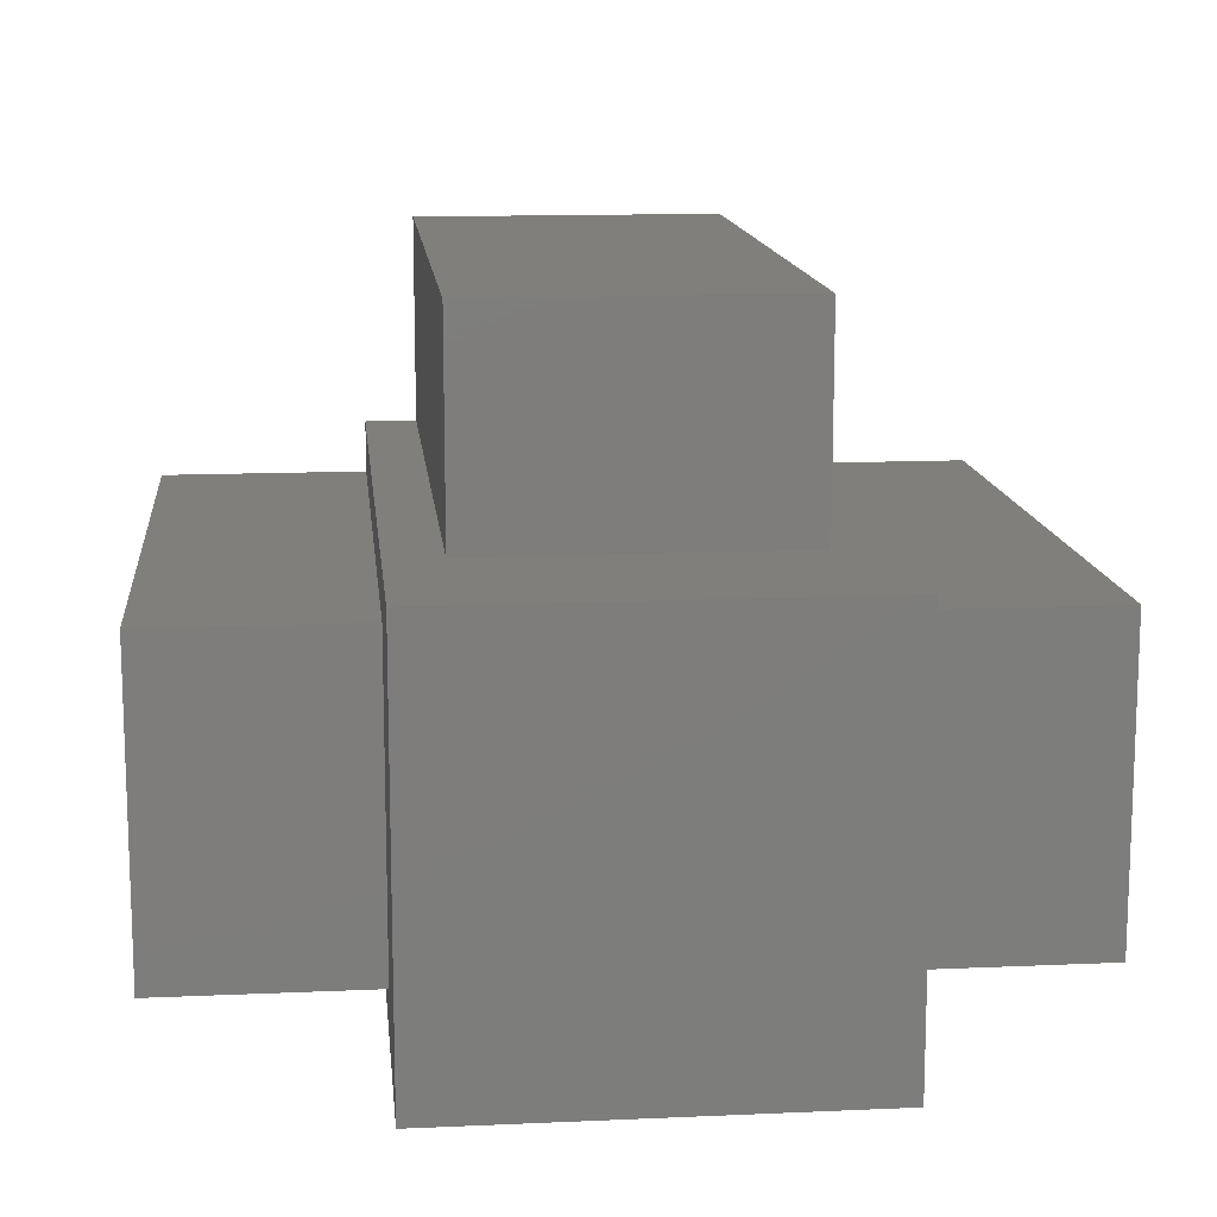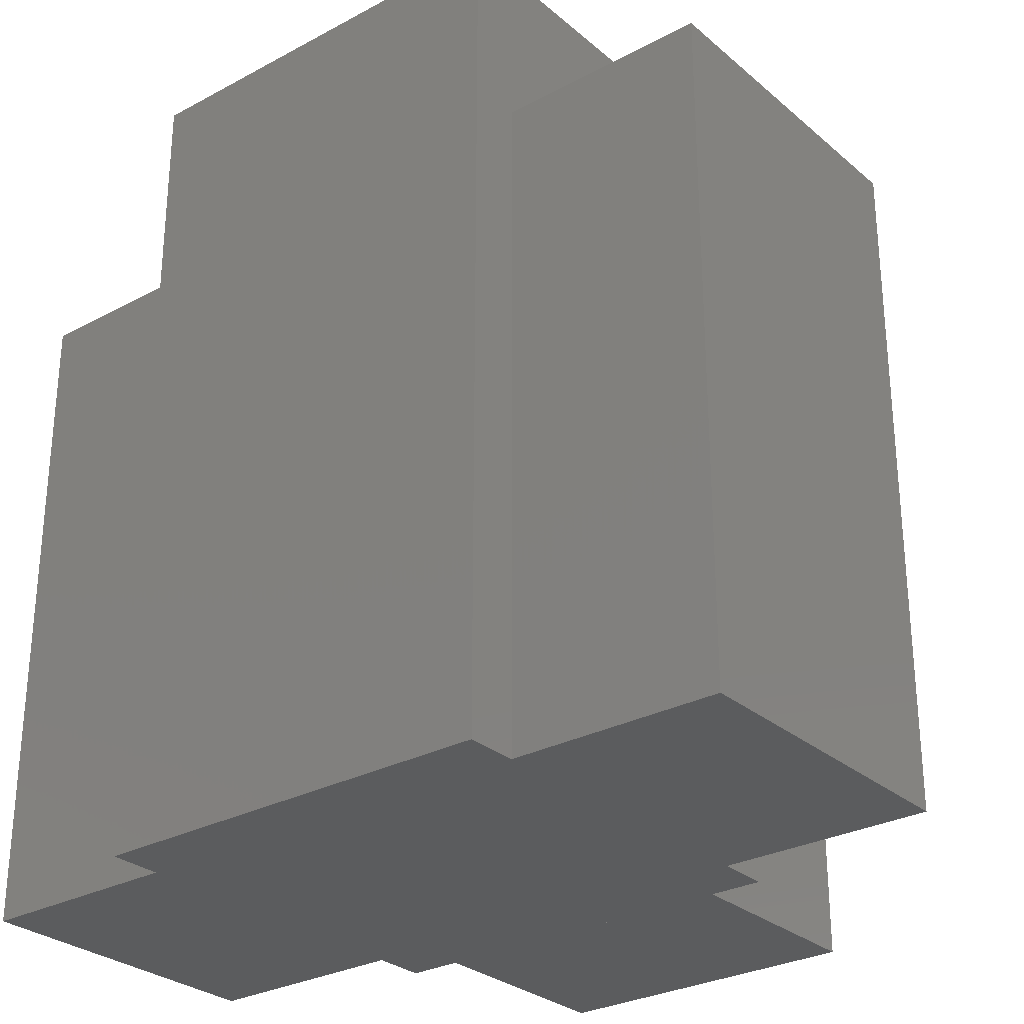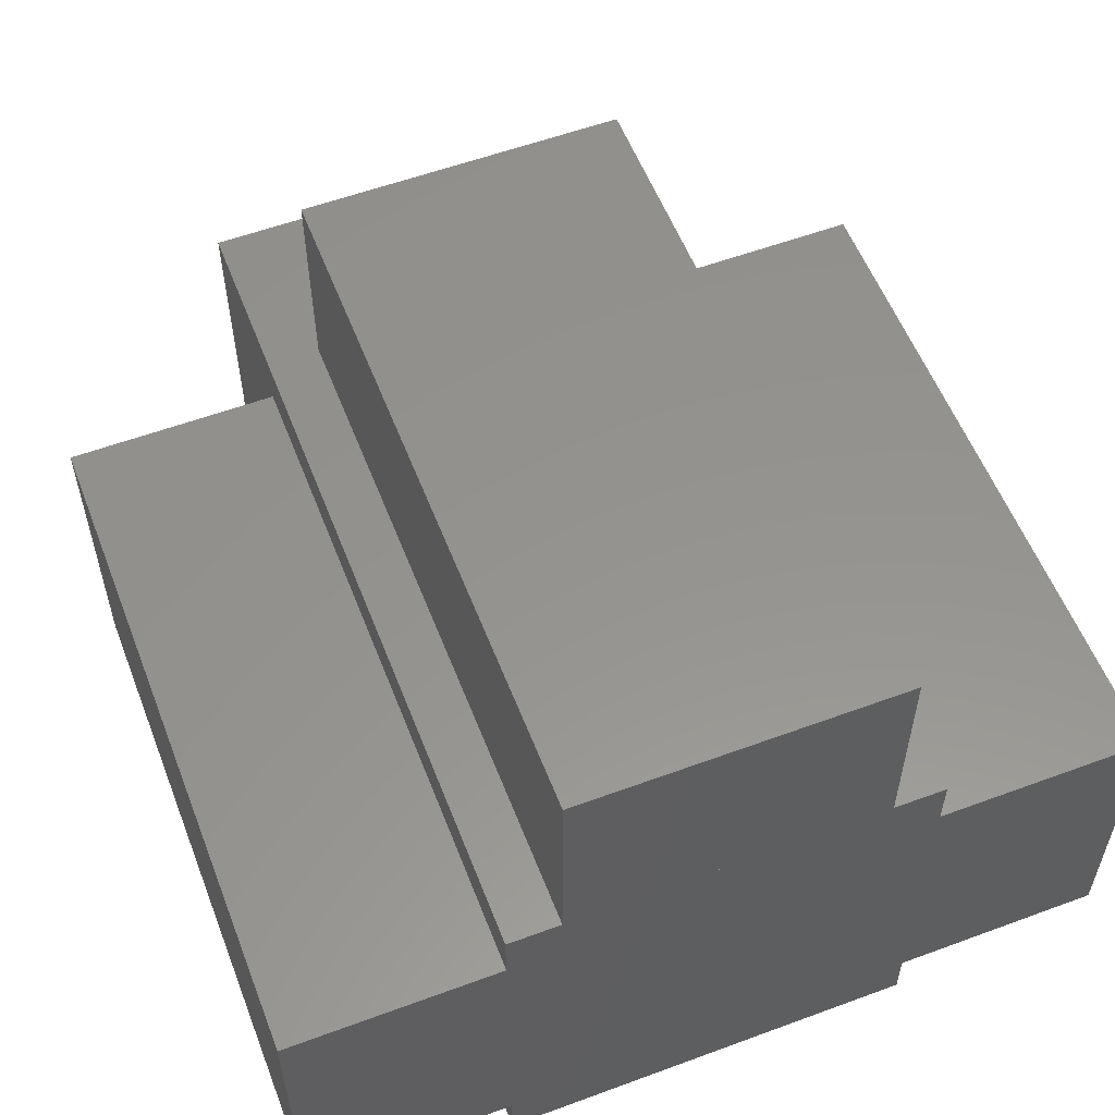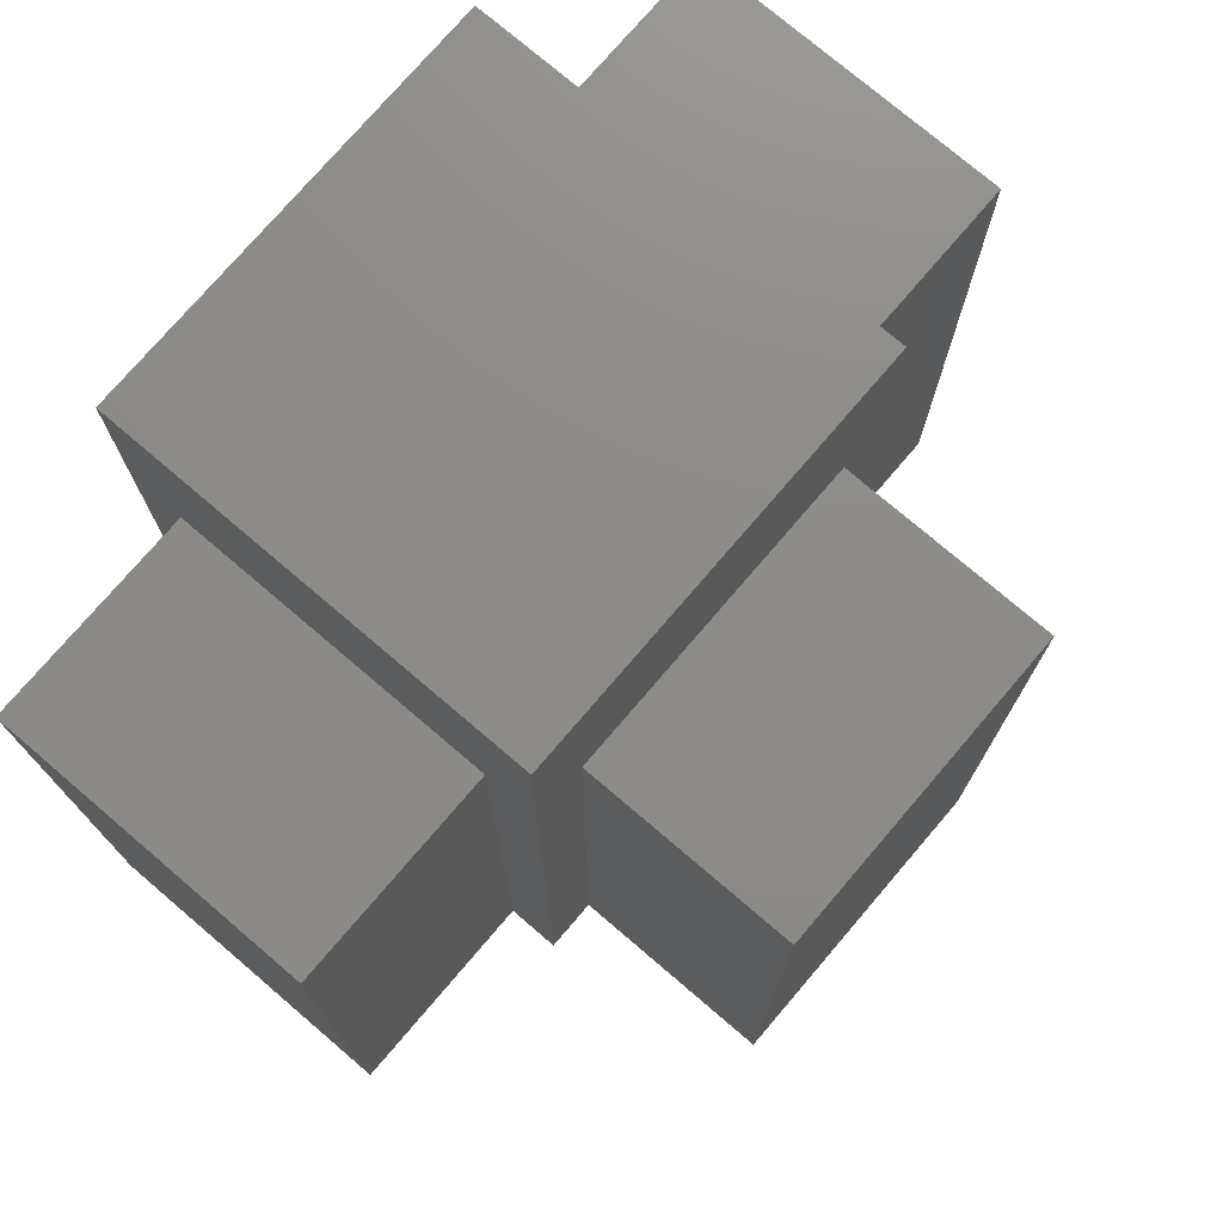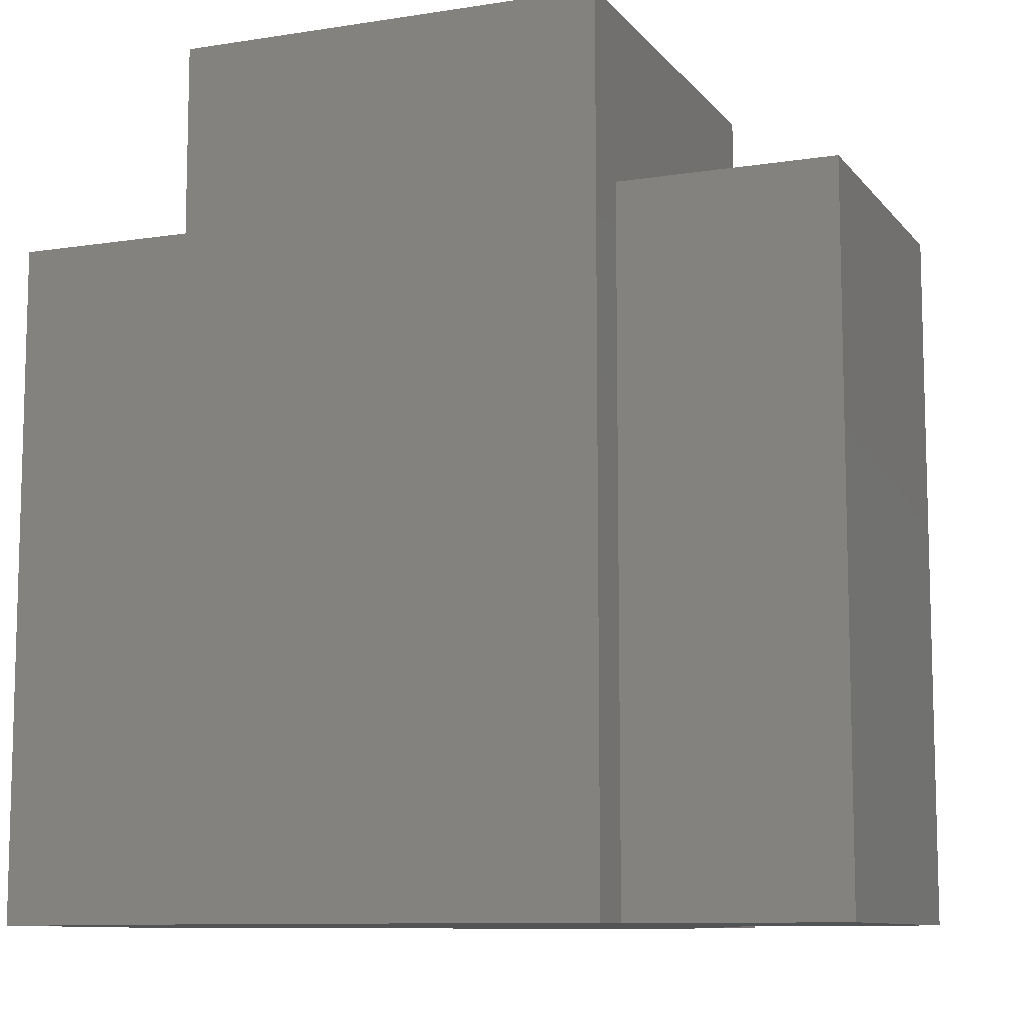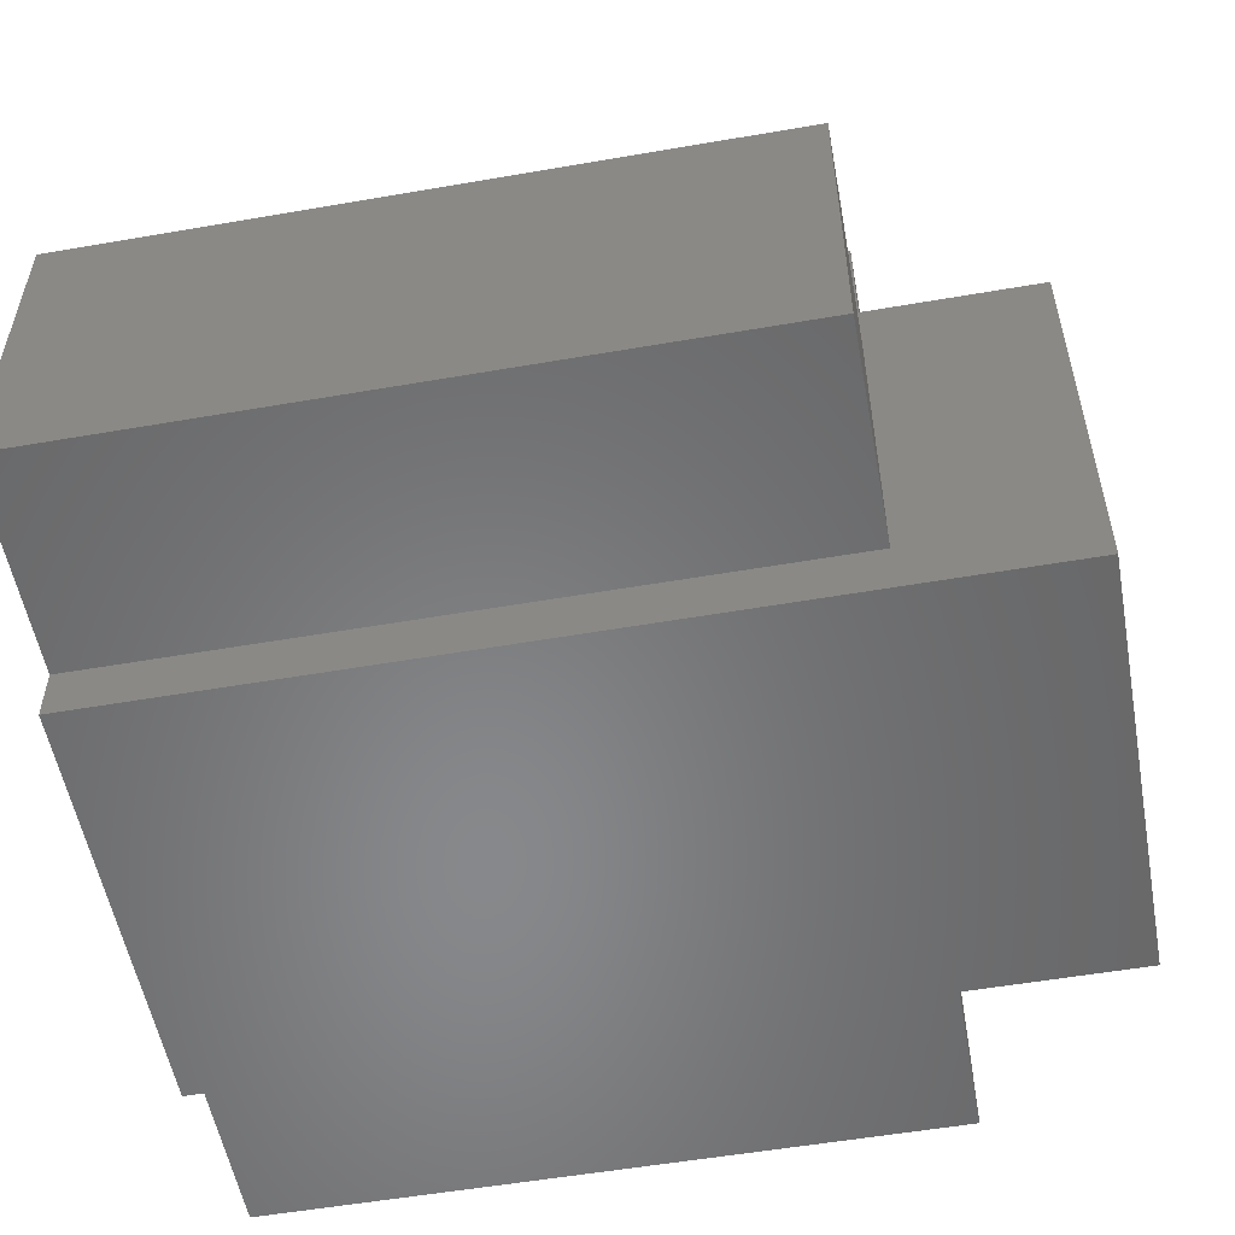
<metadata>
{"format":"stl","ext":"stl","renderer":"f3d","projection":"perspective","resolution":1024,"background":"white","views":[{"elev":13.3,"azim":174.2,"up":"+Z"},{"elev":-28.9,"azim":-141.3,"up":"+Y"},{"elev":56.6,"azim":-21.1,"up":"+Z"},{"elev":75.5,"azim":-49.5,"up":"+Y"},{"elev":-9.8,"azim":-157.8,"up":"+Y"},{"elev":-54.6,"azim":100.4,"up":"+Z"}]}
</metadata>
<code>
# stl→obj: 32 verts, 48 faces
v 7.5 10 2.5
v 7.5 0 7.5
v 7.5 0 2.5
v 7.5 10 7.5
v 2.5 0 2.5
v 2.5 0 7.5
v 2.5 10 2.5
v 2.5 10 7.5
v 10 8 3.125
v 10 0 6.875
v 10 0 3.125
v 10 8 6.875
v 7.5 0 3.125
v 7.5 0 6.875
v 7.5 8 3.125
v 7.5 8 6.875
v 2.5 8 3.125
v 2.5 0 6.875
v 2.5 0 3.125
v 2.5 8 6.875
v 0 0 3.125
v 0 0 6.875
v 0 8 3.125
v 0 8 6.875
v 6.875 8 7.5
v 6.875 0 10
v 6.875 0 7.5
v 6.875 8 10
v 3.125 0 7.5
v 3.125 0 10
v 3.125 8 7.5
v 3.125 8 10
f 1 2 3
f 1 4 2
f 5 6 7
f 8 7 6
f 7 8 1
f 8 4 1
f 5 3 6
f 2 6 3
f 6 2 8
f 4 8 2
f 5 7 3
f 1 3 7
f 9 10 11
f 9 12 10
f 13 14 15
f 16 15 14
f 15 16 9
f 16 12 9
f 13 11 14
f 10 14 11
f 14 10 16
f 12 16 10
f 13 15 11
f 9 11 15
f 17 18 19
f 17 20 18
f 21 22 23
f 24 23 22
f 23 24 17
f 24 20 17
f 21 19 22
f 18 22 19
f 22 18 24
f 20 24 18
f 21 23 19
f 17 19 23
f 25 26 27
f 25 28 26
f 29 30 31
f 32 31 30
f 31 32 25
f 32 28 25
f 29 27 30
f 26 30 27
f 30 26 32
f 28 32 26
f 29 31 27
f 25 27 31

</code>
